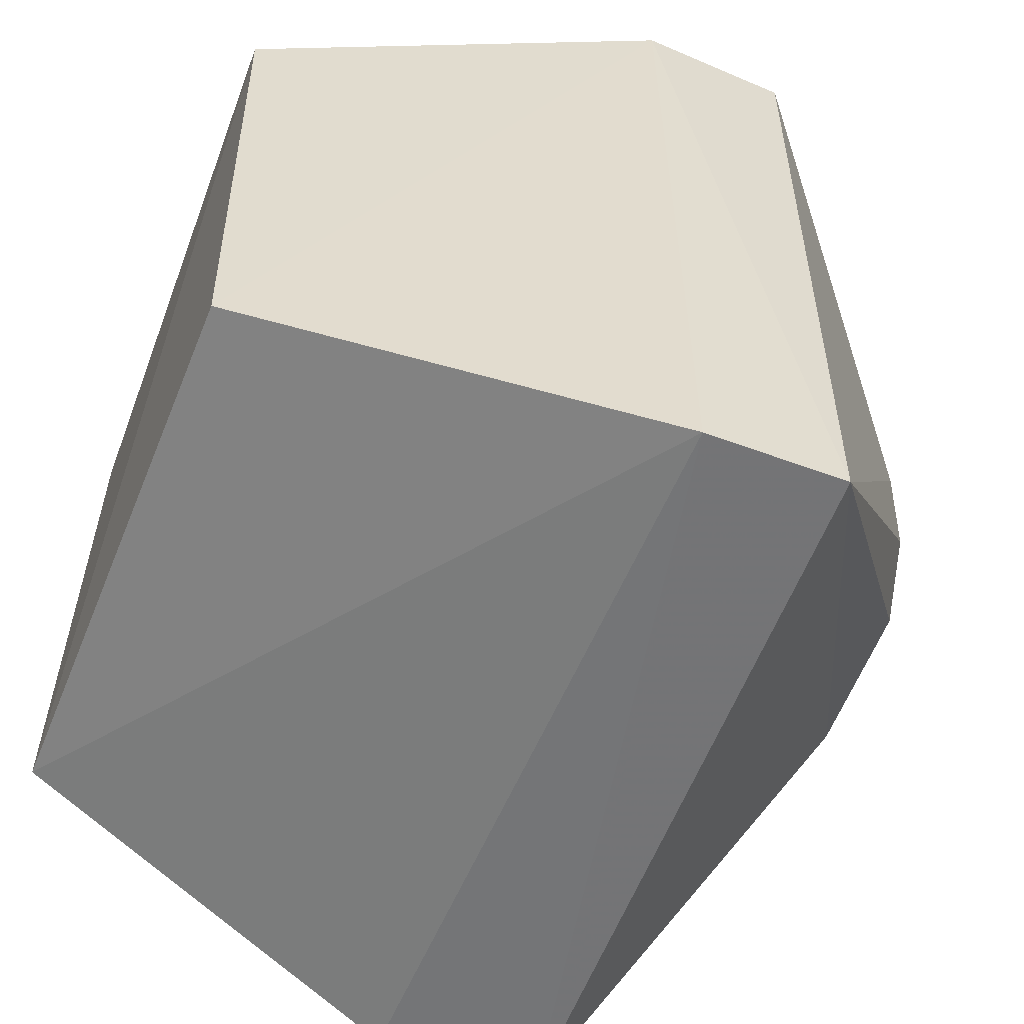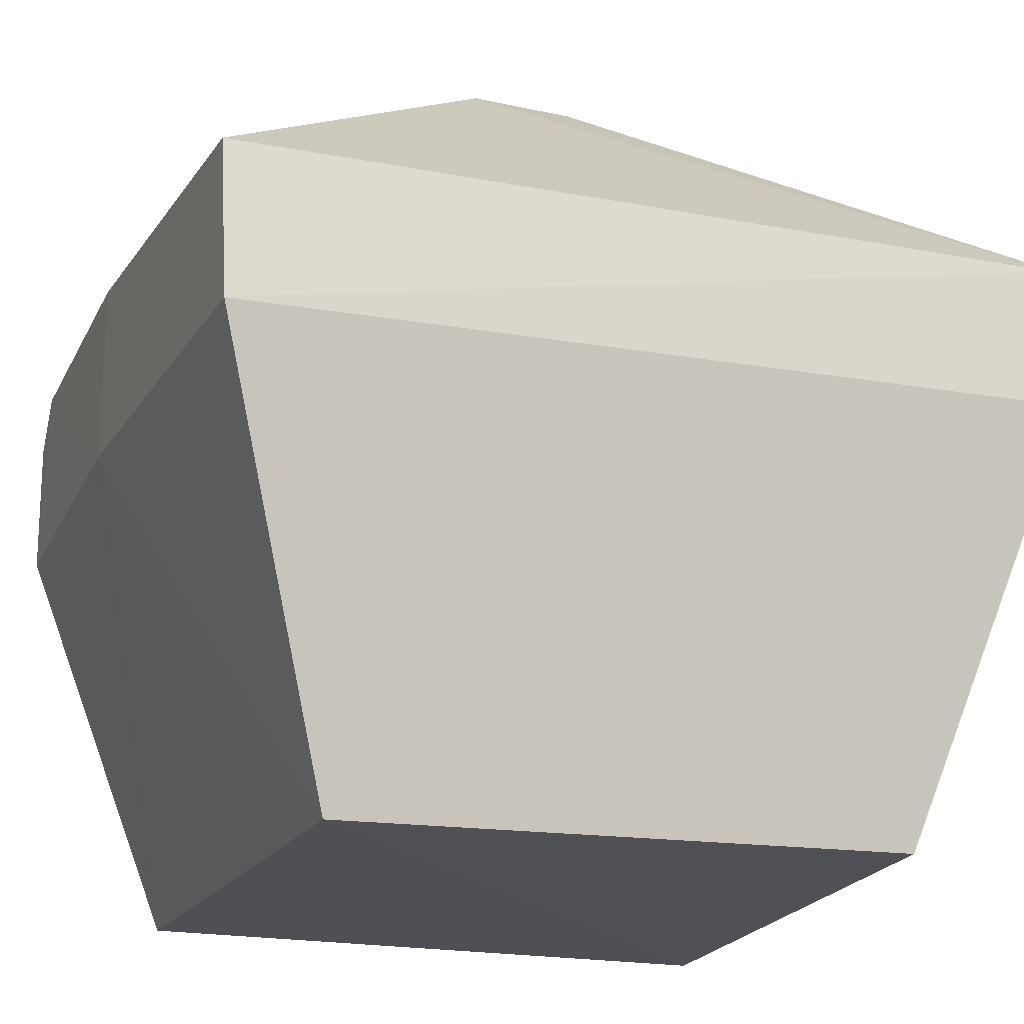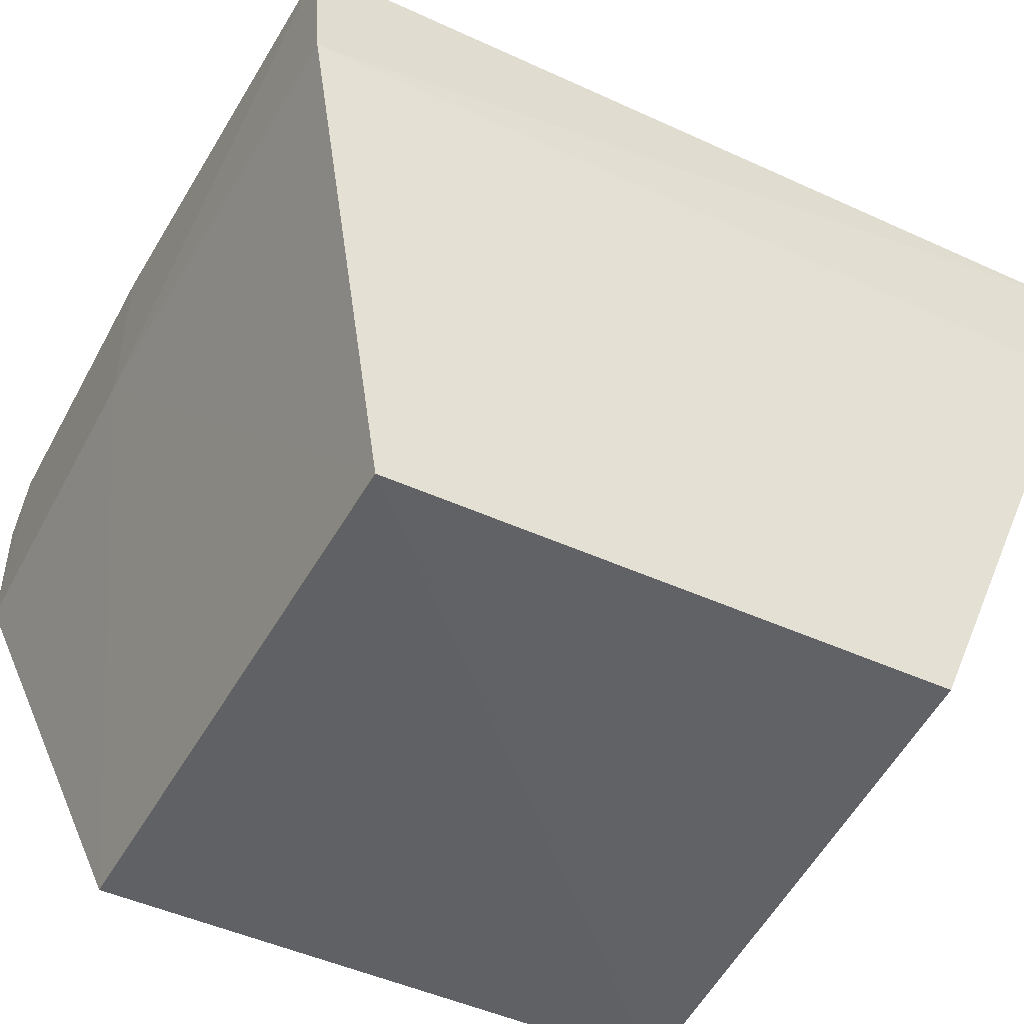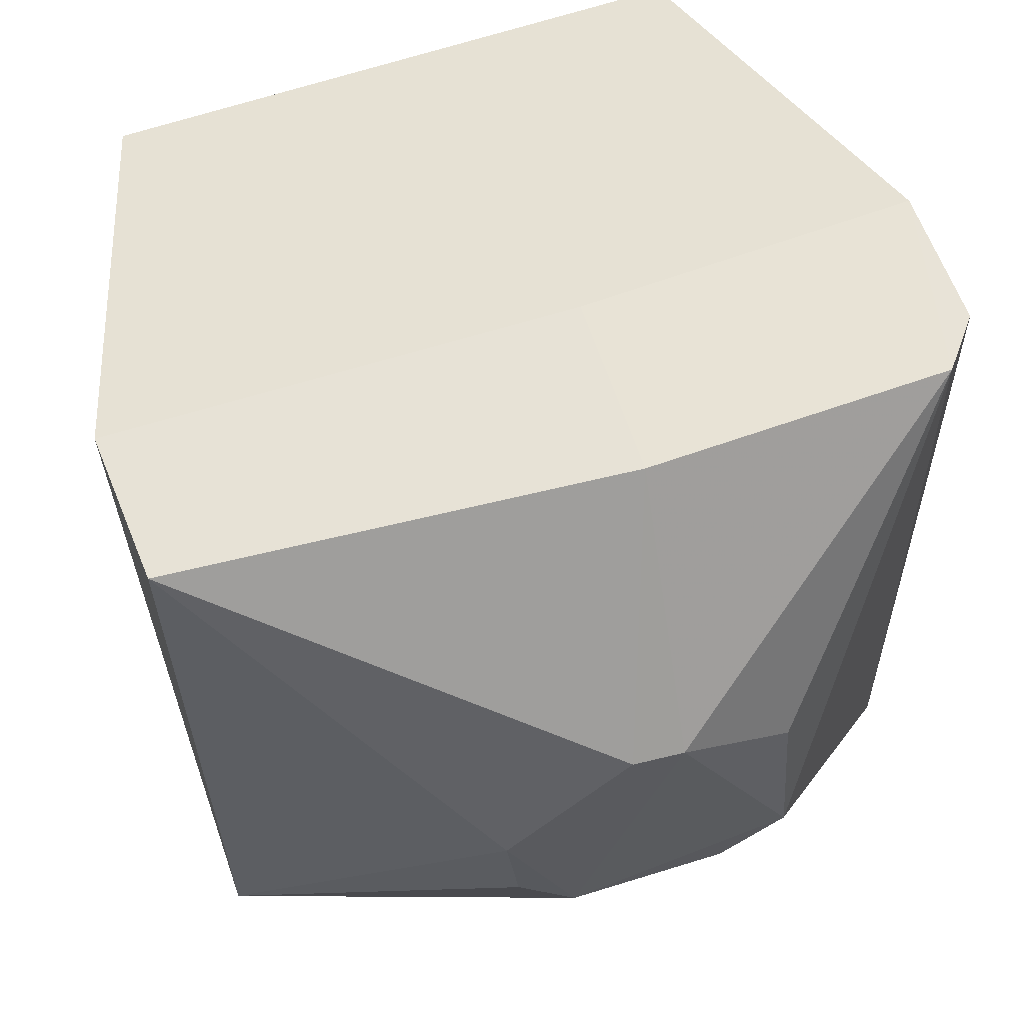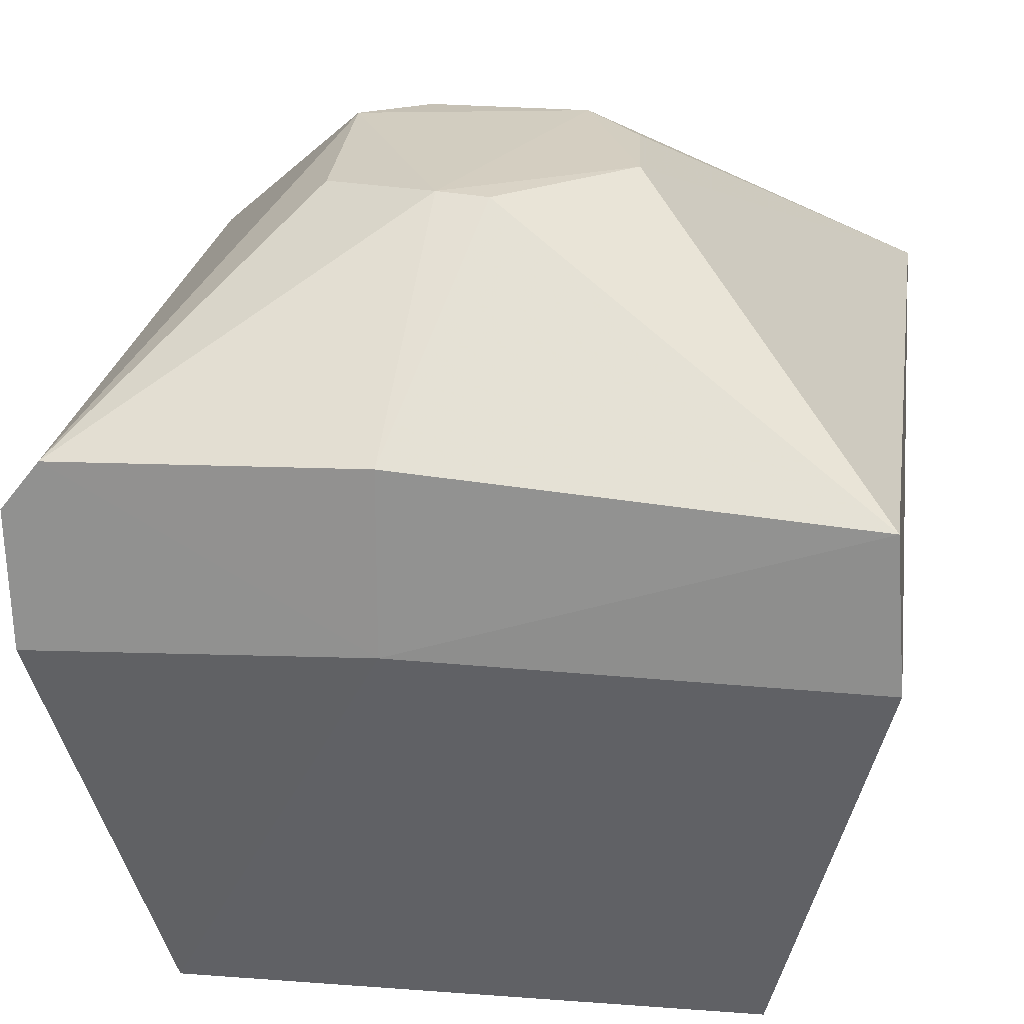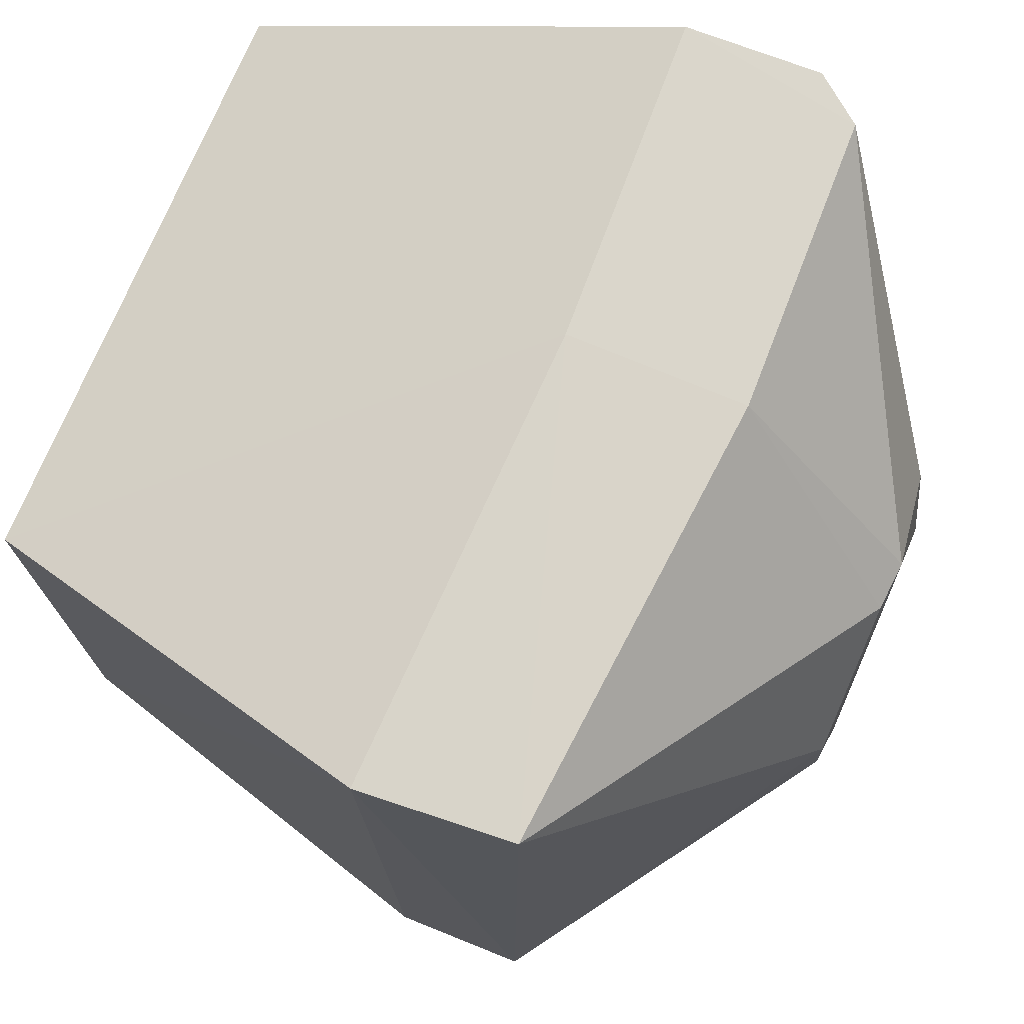
<metadata>
{"format":"obj","ext":"obj","renderer":"f3d","projection":"perspective","resolution":1024,"background":"white","views":[{"elev":-57.1,"azim":-110.8,"up":"+Y"},{"elev":-19.3,"azim":-109.1,"up":"+Z"},{"elev":-50.0,"azim":-116.6,"up":"+Z"},{"elev":61.7,"azim":-18.1,"up":"+Y"},{"elev":22.7,"azim":-171.5,"up":"+Z"},{"elev":72.8,"azim":-67.3,"up":"+Y"}]}
</metadata>
<code>
v 0.1161 0.08699 0.03931
v 0.1329 0.05759 0.02871
v 0.1327 0.09738 0.02124
v 0.1005 0.09007 0.001238
v 0.09578 0.05709 0.02833
v 0.1275 0.06308 0.001168
v 0.09563 0.09636 0.02853
v 0.1311 0.09736 0.03001
v 0.1188 0.07284 0.03952
v 0.1334 0.05798 0.02082
v 0.1282 0.091 0.001464
v 0.1007 0.06332 0.00172
v 0.09511 0.09614 0.02114
v 0.1079 0.08128 0.03917
v 0.1329 0.09737 0.02774
v 0.117 0.09711 0.03039
v 0.1218 0.07575 0.03971
v 0.0957 0.05703 0.02168
v 0.117 0.09713 0.02184
v 0.1138 0.08696 0.03913
v 0.1112 0.0732 0.03959
v 0.1215 0.0841 0.03875
v 0.1084 0.07634 0.03931
f 9 5 2
f 11 6 4
f 11 10 6
f 11 3 10
f 12 4 6
f 13 5 7
f 13 4 12
f 14 7 5
f 15 8 2
f 15 3 8
f 15 10 3
f 15 2 10
f 16 1 8
f 17 9 2
f 17 2 8
f 18 10 2
f 18 2 5
f 18 13 12
f 18 5 13
f 18 12 6
f 18 6 10
f 19 11 4
f 19 3 11
f 19 4 13
f 19 13 7
f 19 7 16
f 19 16 8
f 19 8 3
f 20 14 1
f 20 7 14
f 20 16 7
f 20 1 16
f 21 5 9
f 21 9 17
f 21 17 1
f 21 1 14
f 22 17 8
f 22 8 1
f 22 1 17
f 23 21 14
f 23 14 5
f 23 5 21

</code>
